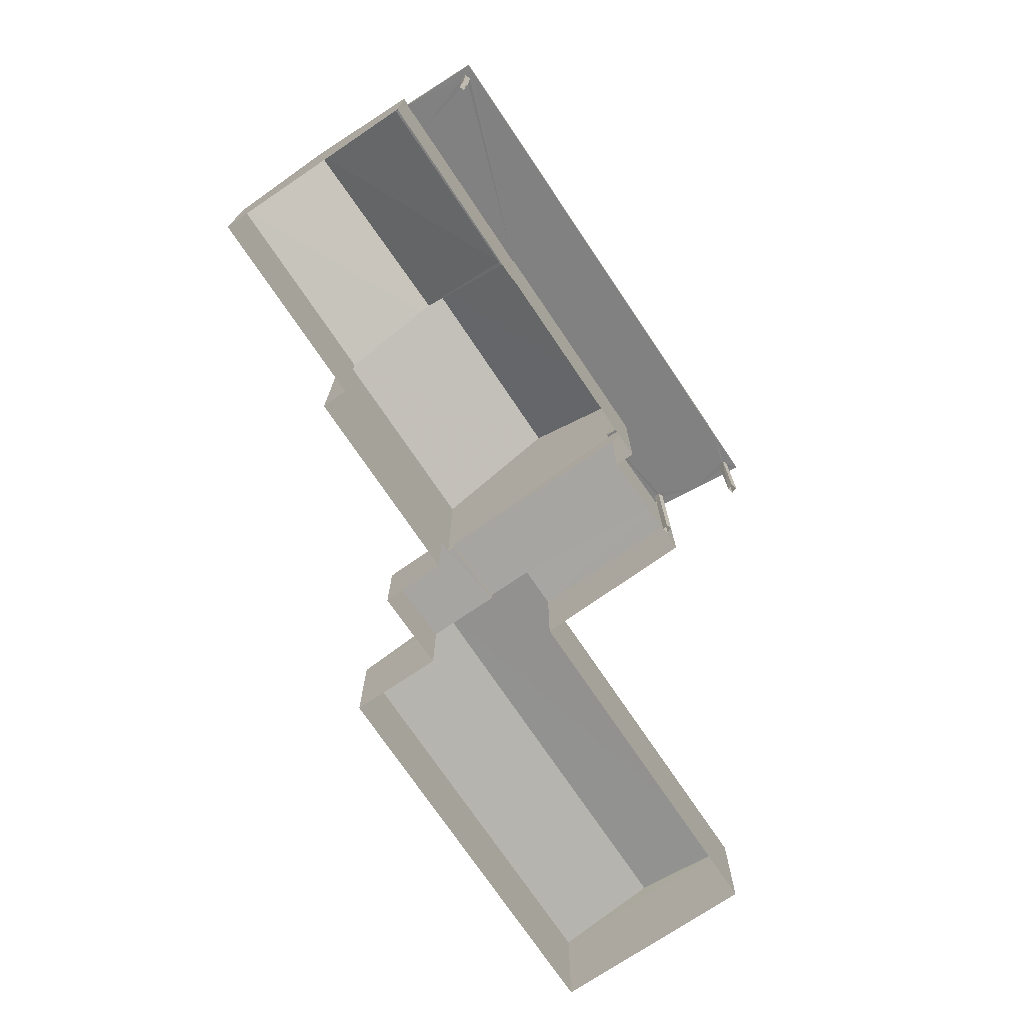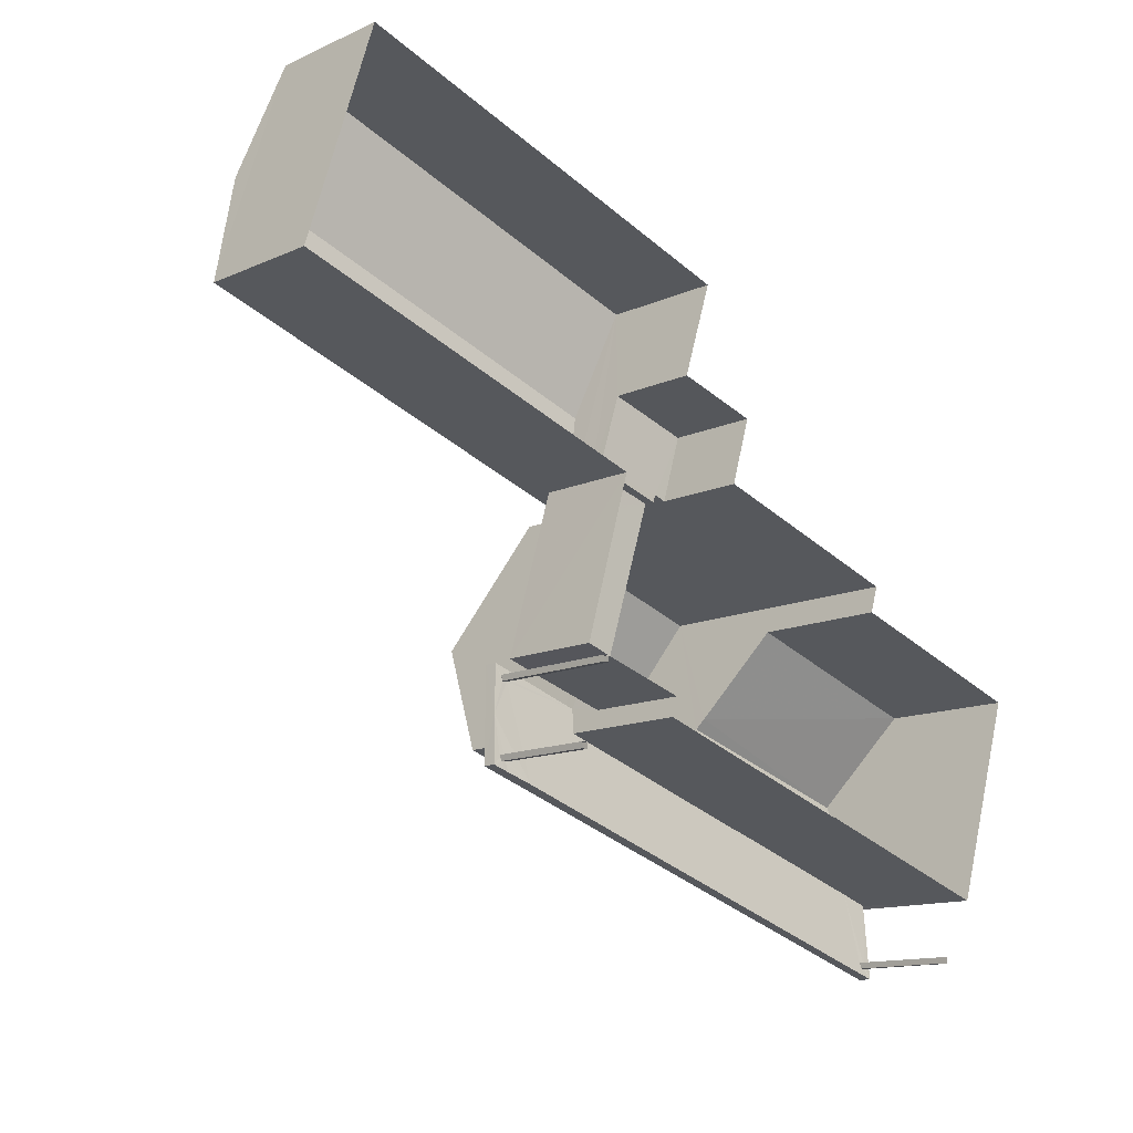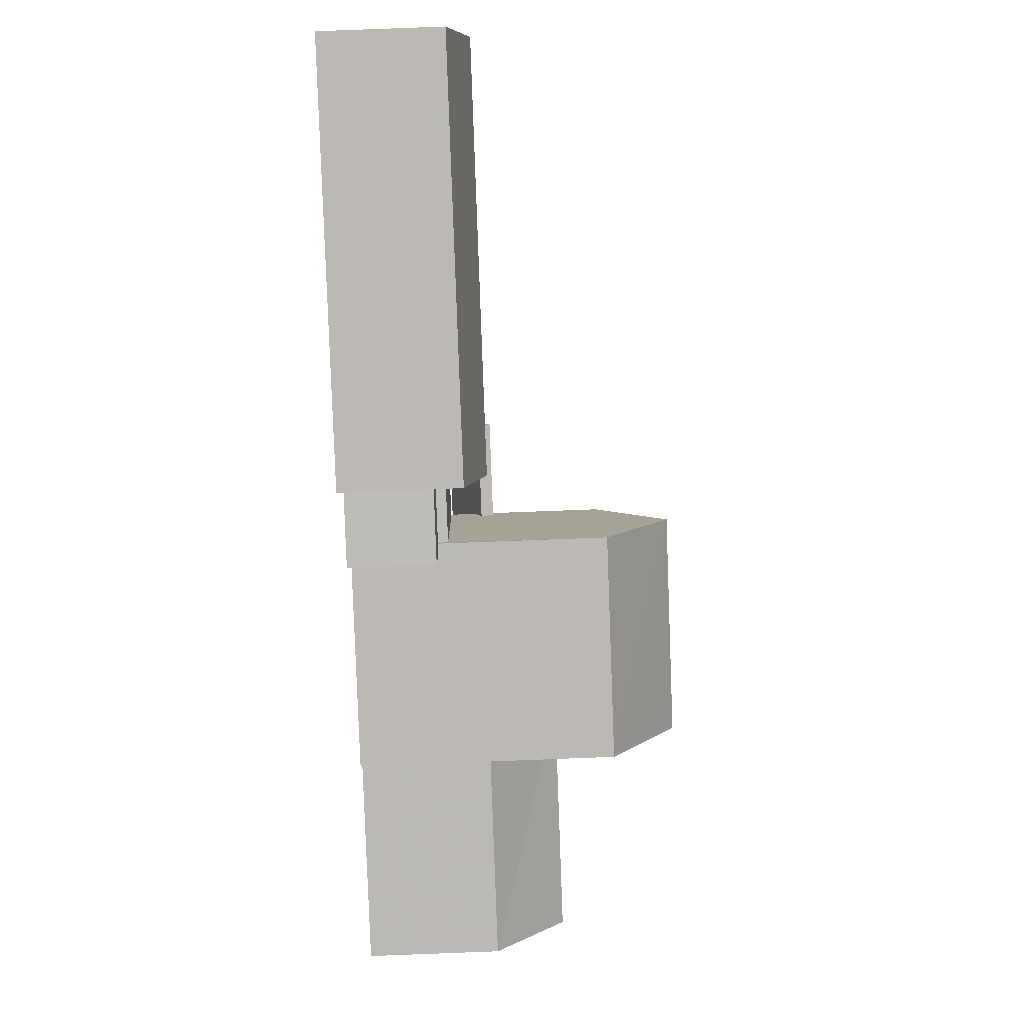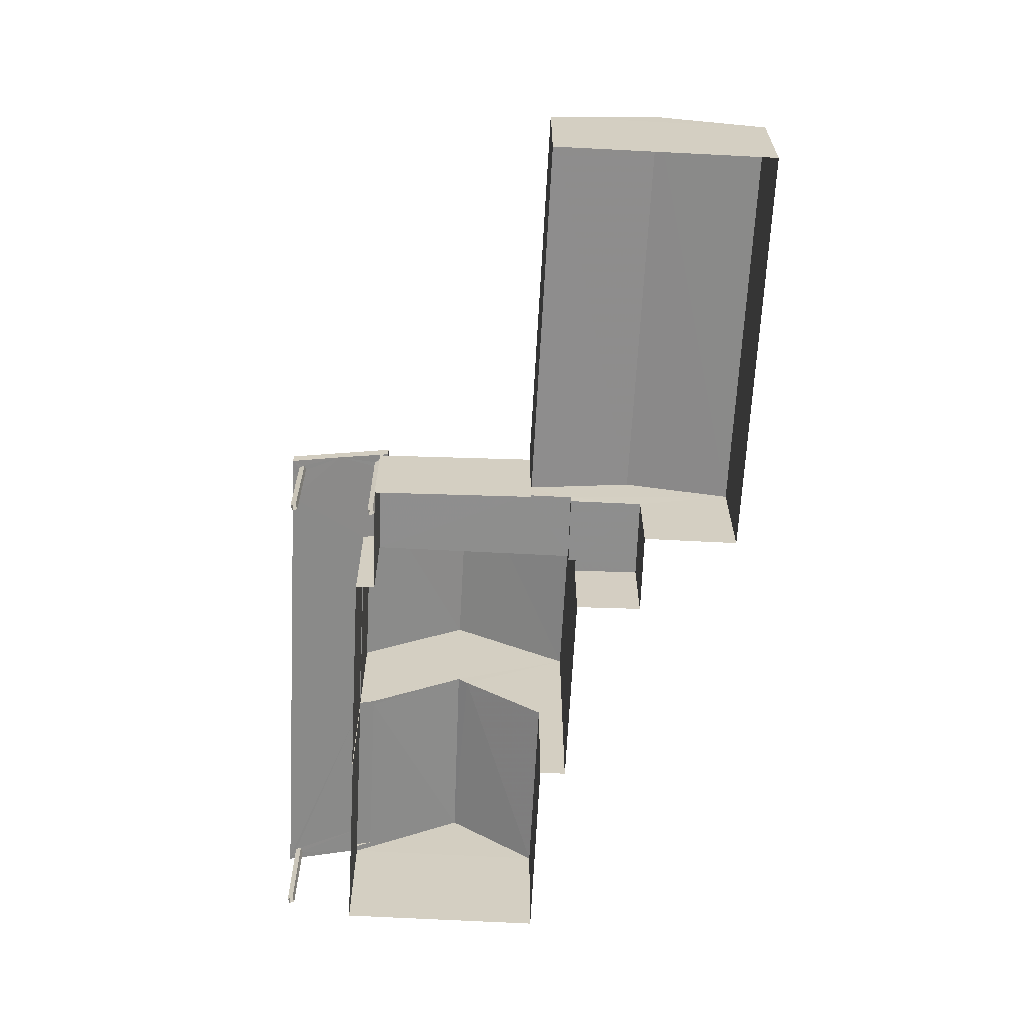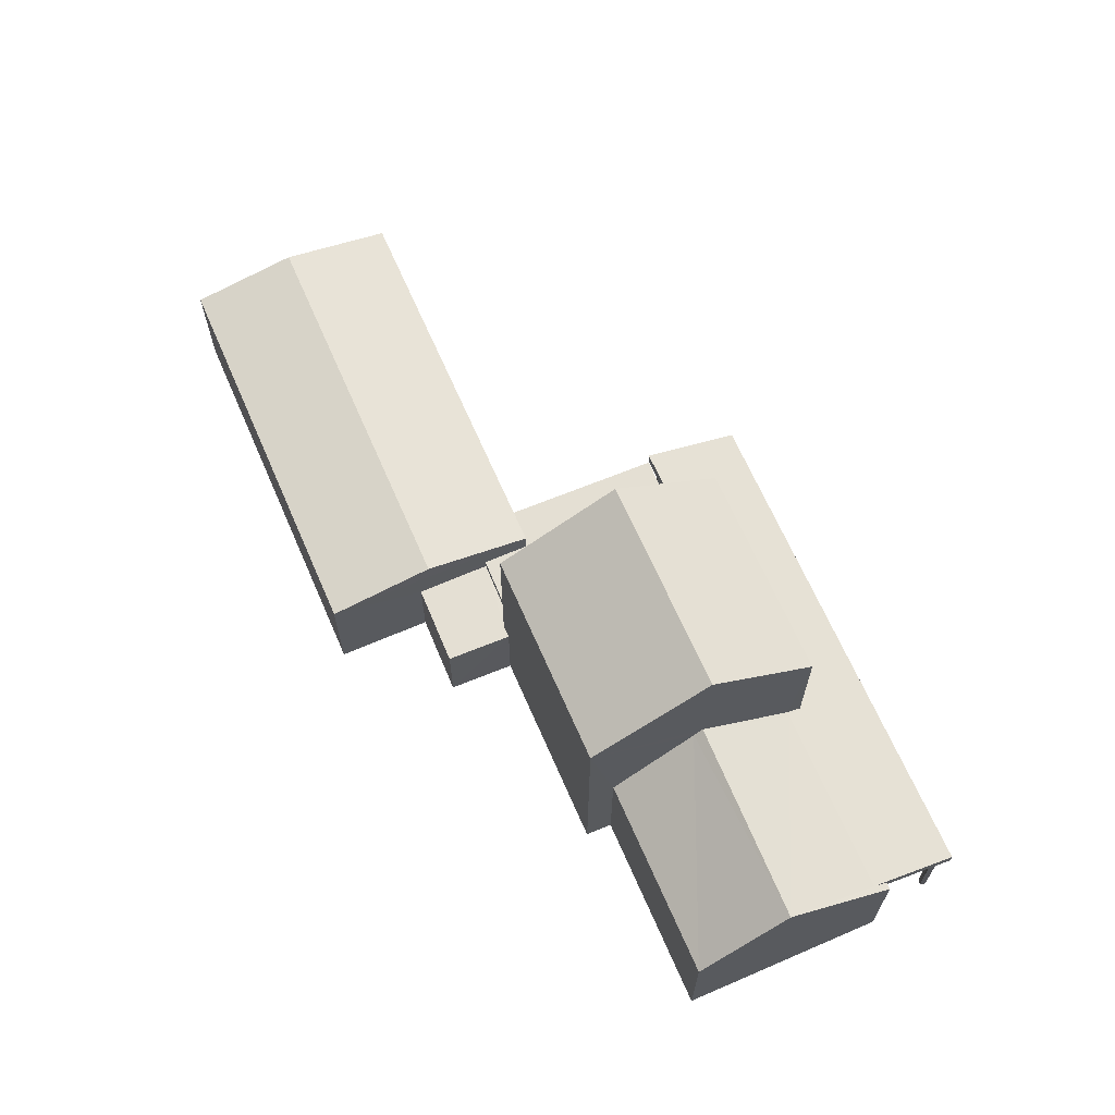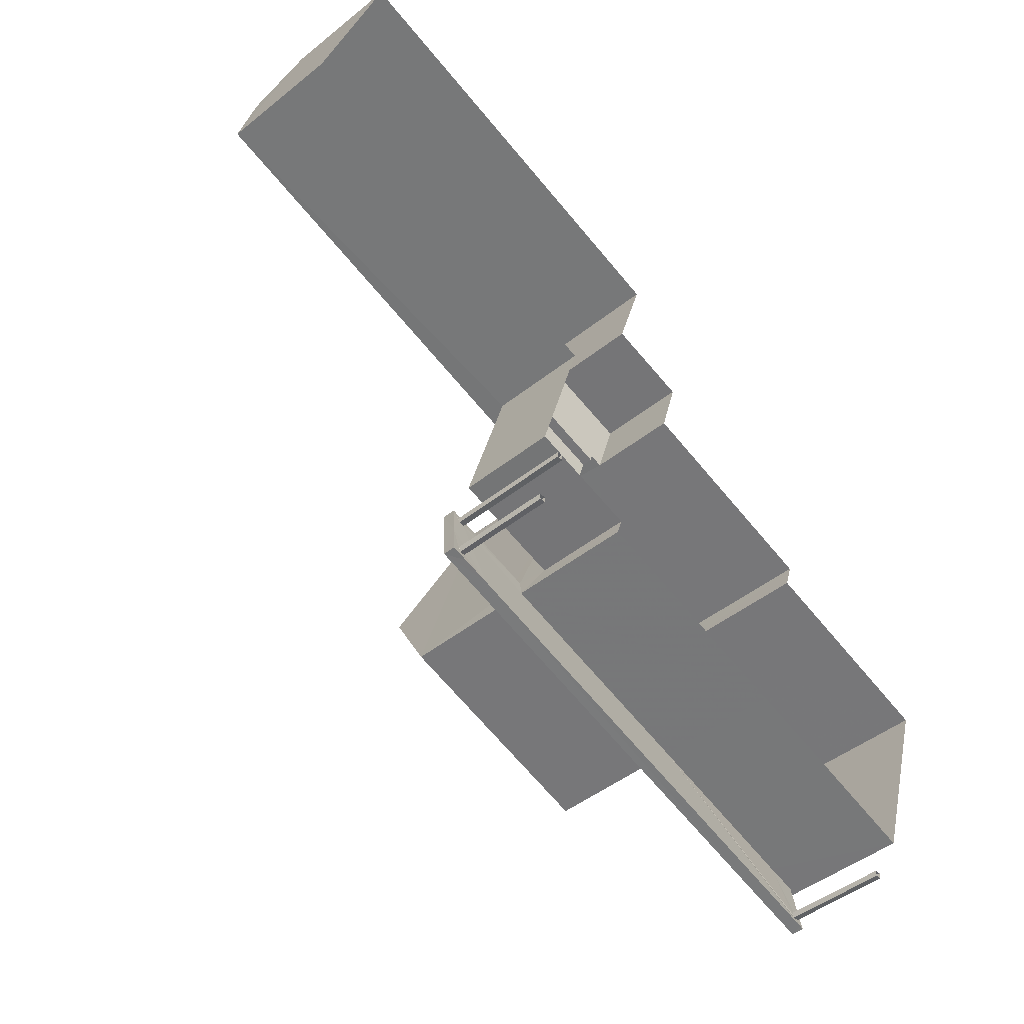
<metadata>
{"format":"obj","ext":"obj","renderer":"f3d","projection":"perspective","resolution":1024,"background":"white","views":[{"elev":-73.9,"azim":-38.4,"up":"+Z"},{"elev":-13.2,"azim":135.7,"up":"+Y"},{"elev":79.3,"azim":-92.2,"up":"+Y"},{"elev":-64.9,"azim":104.6,"up":"+Z"},{"elev":66.4,"azim":-95.9,"up":"+Z"},{"elev":-46.2,"azim":132.5,"up":"+Y"}]}
</metadata>
<code>
v -8.933e+04 -1.002e+05 1.864
v -8.933e+04 -1.002e+05 1.864
v -8.933e+04 -1.002e+05 1.864
v -8.933e+04 -1.002e+05 1.864
v -8.934e+04 -1.002e+05 1.863
v -8.933e+04 -1.002e+05 1.864
v -8.933e+04 -1.002e+05 1.864
v -8.933e+04 -1.002e+05 1.862
v -8.933e+04 -1.002e+05 1.862
v -8.933e+04 -1.002e+05 1.864
v -8.933e+04 -1.002e+05 1.864
v -8.934e+04 -1.002e+05 1.863
v -8.934e+04 -1.002e+05 1.863
v -8.934e+04 -1.002e+05 1.864
v -8.934e+04 -1.002e+05 1.865
v -8.934e+04 -1.002e+05 1.865
v -8.933e+04 -1.002e+05 1.864
v -8.934e+04 -1.002e+05 1.864
v -8.934e+04 -1.002e+05 1.865
v -8.935e+04 -1.002e+05 1.866
v -8.935e+04 -1.002e+05 1.865
v -8.933e+04 -1.002e+05 1.864
v -8.934e+04 -1.002e+05 1.864
v -8.934e+04 -1.002e+05 1.864
v -8.934e+04 -1.002e+05 1.864
v -8.935e+04 -1.002e+05 1.866
v -8.935e+04 -1.002e+05 1.866
v -8.935e+04 -1.002e+05 1.866
v -8.935e+04 -1.002e+05 1.866
v -8.933e+04 -1.002e+05 4.183
v -8.933e+04 -1.002e+05 4.887
v -8.933e+04 -1.002e+05 4.577
v -8.933e+04 -1.002e+05 4.182
v -8.933e+04 -1.002e+05 4.25
v -8.933e+04 -1.002e+05 4.984
v -8.933e+04 -1.002e+05 4.984
v -8.933e+04 -1.002e+05 4.907
v -8.933e+04 -1.002e+05 4.907
v -8.933e+04 -1.002e+05 4.873
v -8.933e+04 -1.002e+05 4.263
v -8.934e+04 -1.002e+05 4.985
v -8.934e+04 -1.002e+05 4.793
v -8.934e+04 -1.002e+05 4.794
v -8.935e+04 -1.002e+05 4.187
v -8.935e+04 -1.002e+05 4.802
v -8.934e+04 -1.002e+05 4.8
v -8.935e+04 -1.002e+05 4.24
v -8.935e+04 -1.002e+05 4.254
v -8.935e+04 -1.002e+05 4.269
v -8.935e+04 -1.002e+05 4.269
v -8.933e+04 -1.002e+05 4.235
v -8.933e+04 -1.002e+05 4.182
v -8.933e+04 -1.002e+05 4.263
v -8.935e+04 -1.002e+05 4.187
v -8.935e+04 -1.002e+05 4.802
v -8.934e+04 -1.002e+05 4.676
v -8.933e+04 -1.002e+05 5.185
v -8.933e+04 -1.002e+05 4.675
v -8.934e+04 -1.002e+05 6.683
v -8.934e+04 -1.002e+05 5.218
v -8.934e+04 -1.002e+05 5.217
v -8.935e+04 -1.002e+05 6.684
v -8.934e+04 -1.002e+05 4.677
v -8.933e+04 -1.002e+05 4.676
v -8.934e+04 -1.002e+05 5.187
v -8.934e+04 -1.002e+05 9.658
v -8.934e+04 -1.002e+05 9.658
v -8.934e+04 -1.002e+05 7.998
v -8.934e+04 -1.002e+05 3.947
v -8.934e+04 -1.002e+05 3.947
v -8.934e+04 -1.002e+05 3.947
v -8.934e+04 -1.002e+05 3.947
v -8.934e+04 -1.002e+05 3.947
v -8.934e+04 -1.002e+05 3.947
v -8.934e+04 -1.002e+05 7.998
v -8.934e+04 -1.002e+05 7.999
v -8.934e+04 -1.002e+05 6.5
v -8.934e+04 -1.002e+05 5.003
v -8.935e+04 -1.002e+05 5.004
v -8.933e+04 -1.002e+05 4.192
v -8.933e+04 -1.002e+05 4.192
v -8.933e+04 -1.002e+05 4.192
v -8.934e+04 -1.002e+05 4.192
v -8.934e+04 -1.002e+05 4.193
v -8.933e+04 -1.002e+05 4.192
v -8.934e+04 -1.002e+05 4.192
v -8.934e+04 -1.002e+05 4.192
v -8.934e+04 -1.002e+05 4.192
v -8.934e+04 -1.002e+05 7.997
v -8.935e+04 -1.002e+05 4.269
v -8.935e+04 -1.002e+05 4.269
v -8.933e+04 -1.002e+05 5.284
v -8.934e+04 -1.002e+05 5.285
v -8.934e+04 -1.002e+05 5.093
v -8.933e+04 -1.002e+05 4.482
v -8.934e+04 -1.002e+05 5.094
v -8.935e+04 -1.002e+05 4.487
v -8.935e+04 -1.002e+05 5.222
v -8.935e+04 -1.002e+05 5.004
v -8.935e+04 -1.002e+05 5.004
v -8.933e+04 -1.002e+05 4.907
v -8.933e+04 -1.002e+05 4.907
v -8.933e+04 -1.002e+05 4.263
v -8.933e+04 -1.002e+05 4.263
f 1 2 3
f 1 4 2
f 5 6 7
f 8 5 9
f 10 11 7
f 12 13 9
f 14 15 16
f 11 17 7
f 18 14 16
f 19 20 21
f 16 20 19
f 22 18 5
f 17 22 7
f 19 23 24
f 24 25 12
f 22 5 7
f 12 9 5
f 18 16 19
f 18 24 5
f 18 19 24
f 24 12 5
f 26 27 28
f 29 26 28
f 30 31 32
f 33 30 34
f 35 36 37
f 38 35 37
f 39 36 32
f 31 39 32
f 34 30 40
f 30 32 40
f 37 36 39
f 41 35 38
f 31 30 42
f 41 38 31
f 43 30 44
f 45 46 43
f 47 44 48
f 41 31 42
f 45 49 50
f 42 30 43
f 49 43 47
f 47 43 44
f 49 45 43
f 33 51 52
f 53 32 52
f 40 32 53
f 33 34 51
f 51 53 52
f 44 54 48
f 54 55 50
f 48 54 50
f 55 45 50
f 56 57 58
f 59 60 61
f 59 62 60
f 63 64 65
f 66 67 68
f 69 70 71
f 72 71 73
f 73 71 74
f 71 70 74
f 65 57 56
f 75 66 76
f 77 78 79
f 80 81 82
f 83 80 82
f 80 84 85
f 86 84 87
f 88 86 87
f 83 87 80
f 84 80 87
f 68 67 89
f 49 90 91
f 50 49 91
f 62 77 79
f 62 59 77
f 92 93 94
f 95 92 94
f 95 96 97
f 96 60 98
f 96 98 97
f 96 61 60
f 95 94 96
f 99 98 100
f 100 98 62
f 98 60 62
f 101 37 102
f 101 38 37
f 57 65 64
f 67 66 75
f 53 103 104
f 40 53 104
f 92 95 32
f 92 32 36
f 95 52 32
f 58 9 13
f 56 58 13
f 89 72 68
f 68 72 23
f 89 71 72
f 23 72 24
f 58 8 9
f 58 64 8
f 5 82 6
f 5 83 82
f 12 74 13
f 87 63 88
f 70 88 74
f 13 74 56
f 88 63 56
f 74 88 56
f 63 83 64
f 64 83 8
f 63 87 83
f 8 83 5
f 80 101 81
f 7 81 10
f 10 81 102
f 81 101 102
f 51 2 4
f 51 34 2
f 78 19 21
f 79 78 21
f 54 97 55
f 98 99 97
f 97 99 55
f 57 64 58
f 66 68 76
f 27 48 28
f 28 48 91
f 48 50 91
f 79 21 20
f 100 79 20
f 39 17 11
f 39 31 17
f 103 1 3
f 104 103 3
f 22 84 18
f 22 85 84
f 62 79 100
f 38 101 31
f 101 80 85
f 31 85 17
f 17 85 22
f 31 101 85
f 90 29 28
f 91 90 28
f 10 102 39
f 10 39 11
f 102 37 39
f 47 27 26
f 47 48 27
f 69 86 88
f 70 69 88
f 7 6 82
f 81 7 82
f 1 103 51
f 1 51 4
f 103 53 51
f 74 25 73
f 74 12 25
f 69 71 86
f 14 18 84
f 71 89 86
f 42 14 84
f 93 89 75
f 84 86 41
f 93 75 94
f 42 84 41
f 41 86 93
f 86 89 93
f 16 15 43
f 46 16 43
f 36 35 92
f 35 41 93
f 35 93 92
f 63 65 56
f 67 75 89
f 96 94 75
f 76 96 75
f 29 90 47
f 29 47 26
f 90 49 47
f 45 16 46
f 16 45 20
f 99 100 55
f 100 20 55
f 20 45 55
f 42 43 15
f 14 42 15
f 2 34 3
f 3 34 104
f 34 40 104
f 72 73 25
f 24 72 25
f 30 33 95
f 97 44 30
f 33 52 95
f 54 44 97
f 97 30 95
f 23 19 78
f 23 78 68
f 59 76 68
f 61 96 76
f 78 77 68
f 59 61 76
f 77 59 68

</code>
